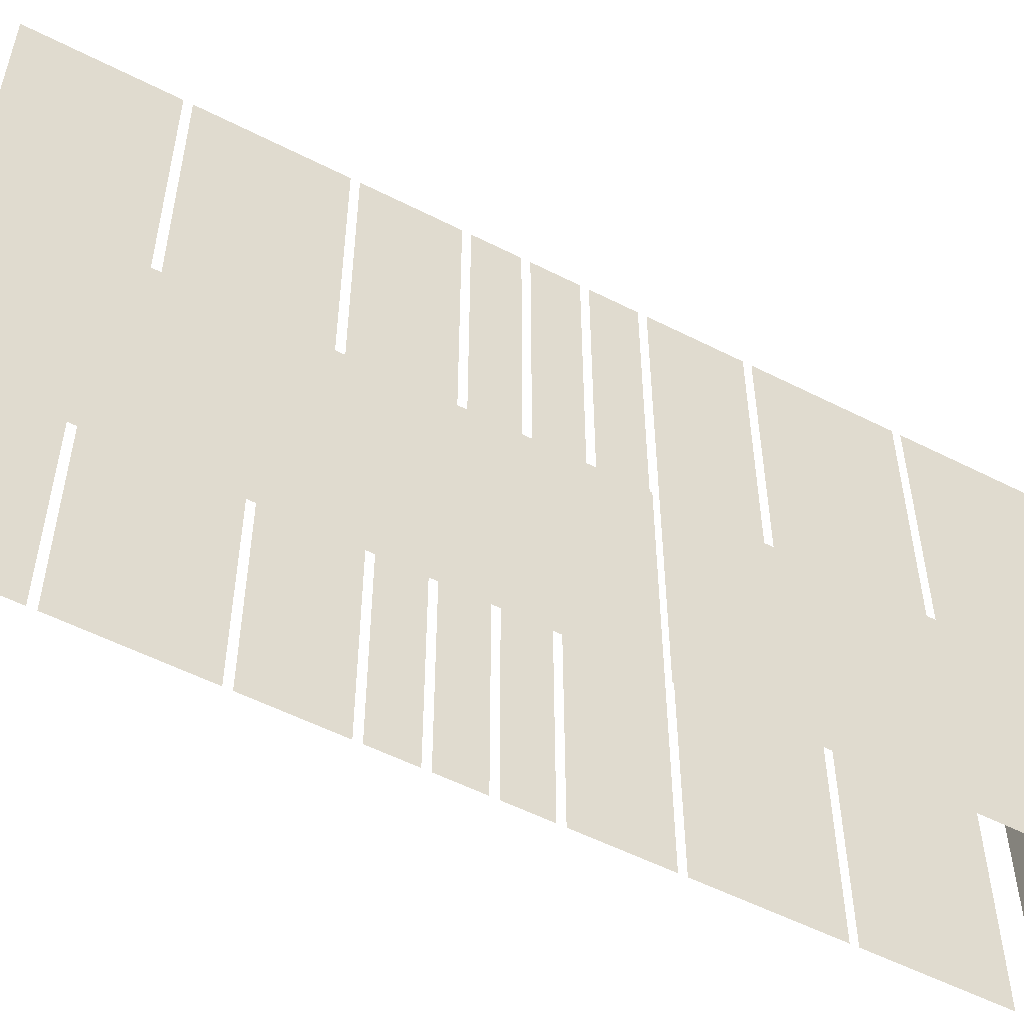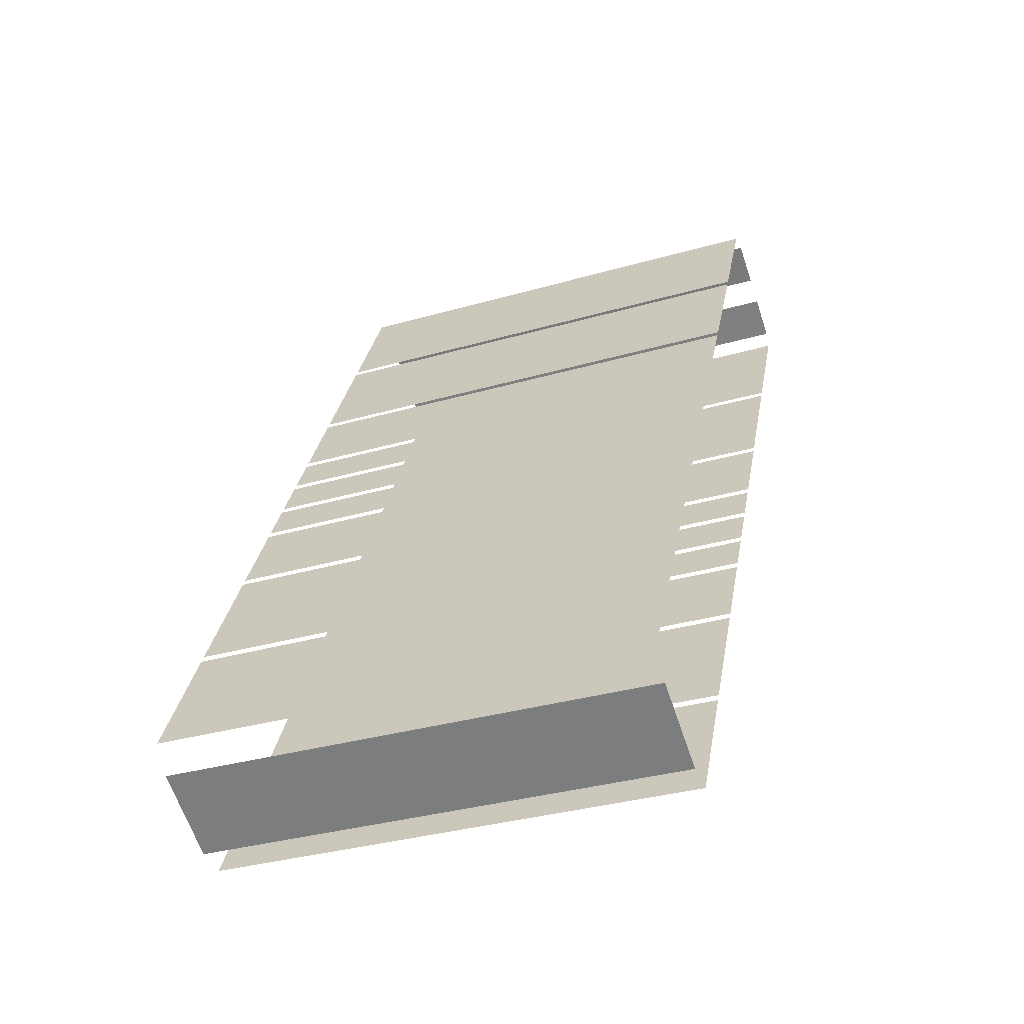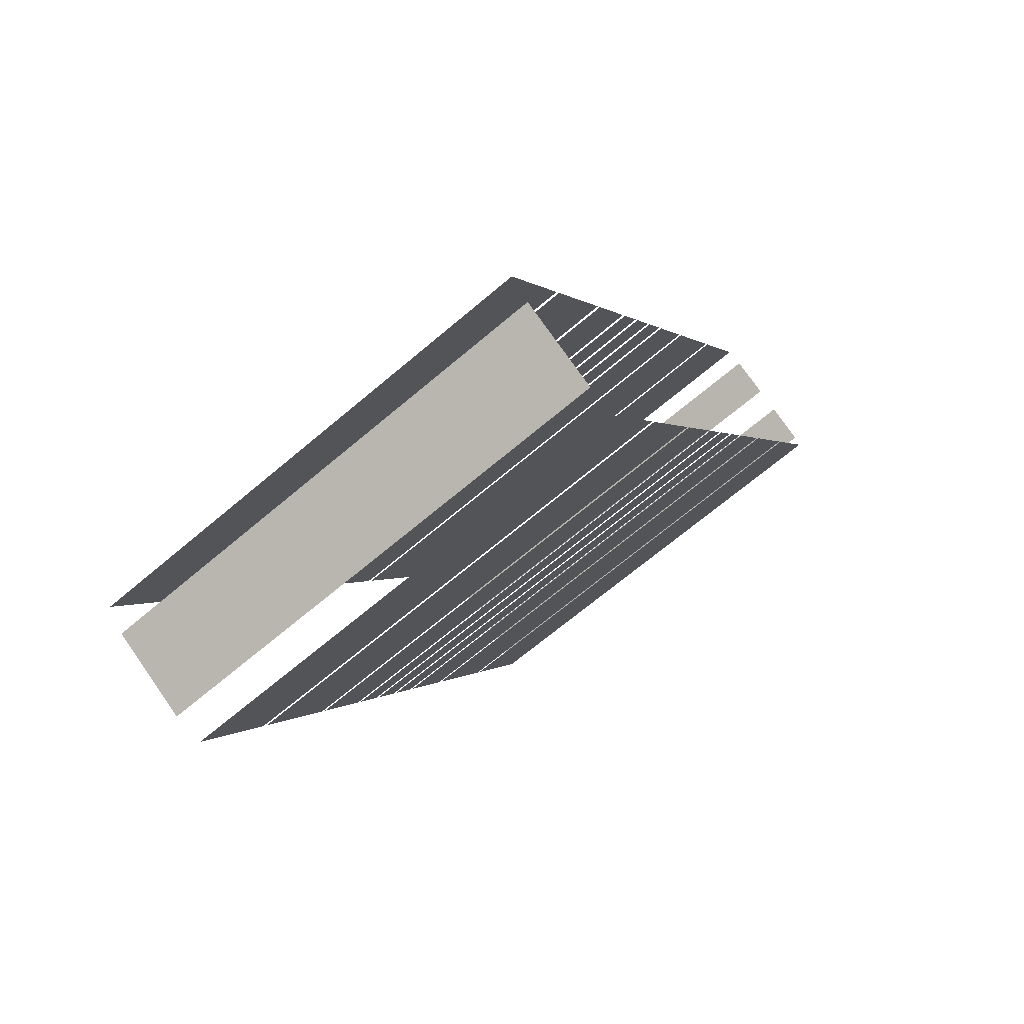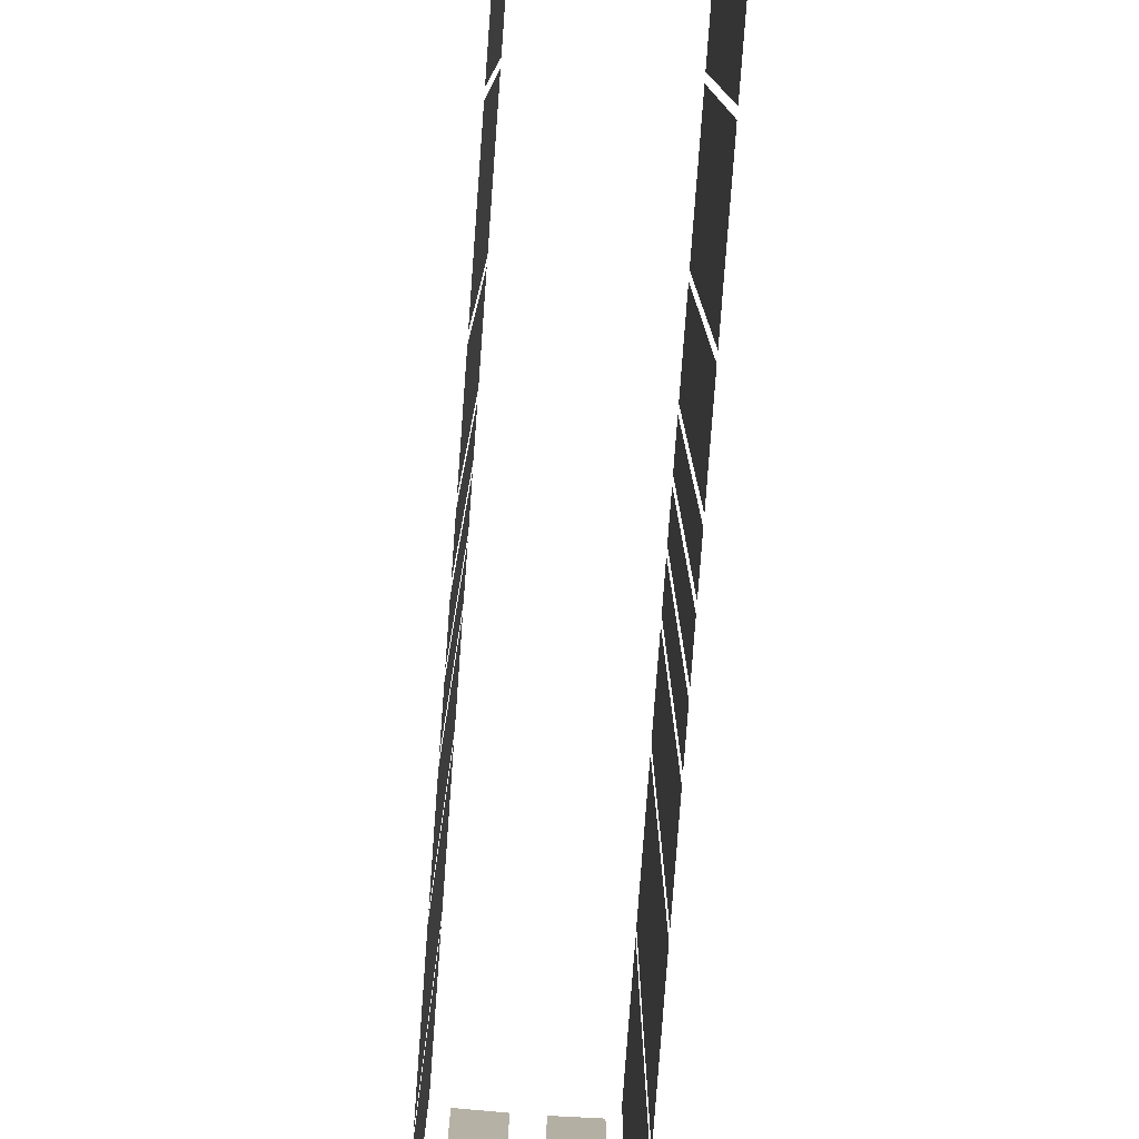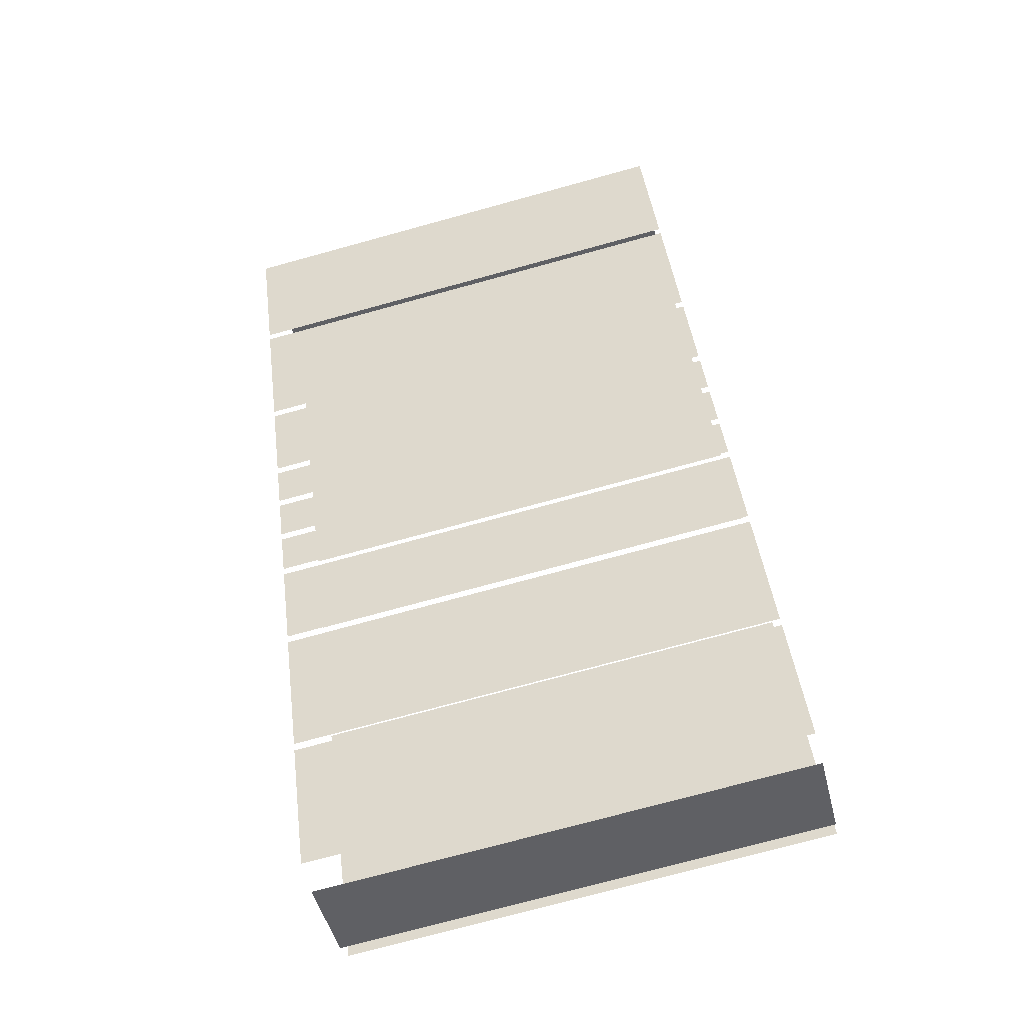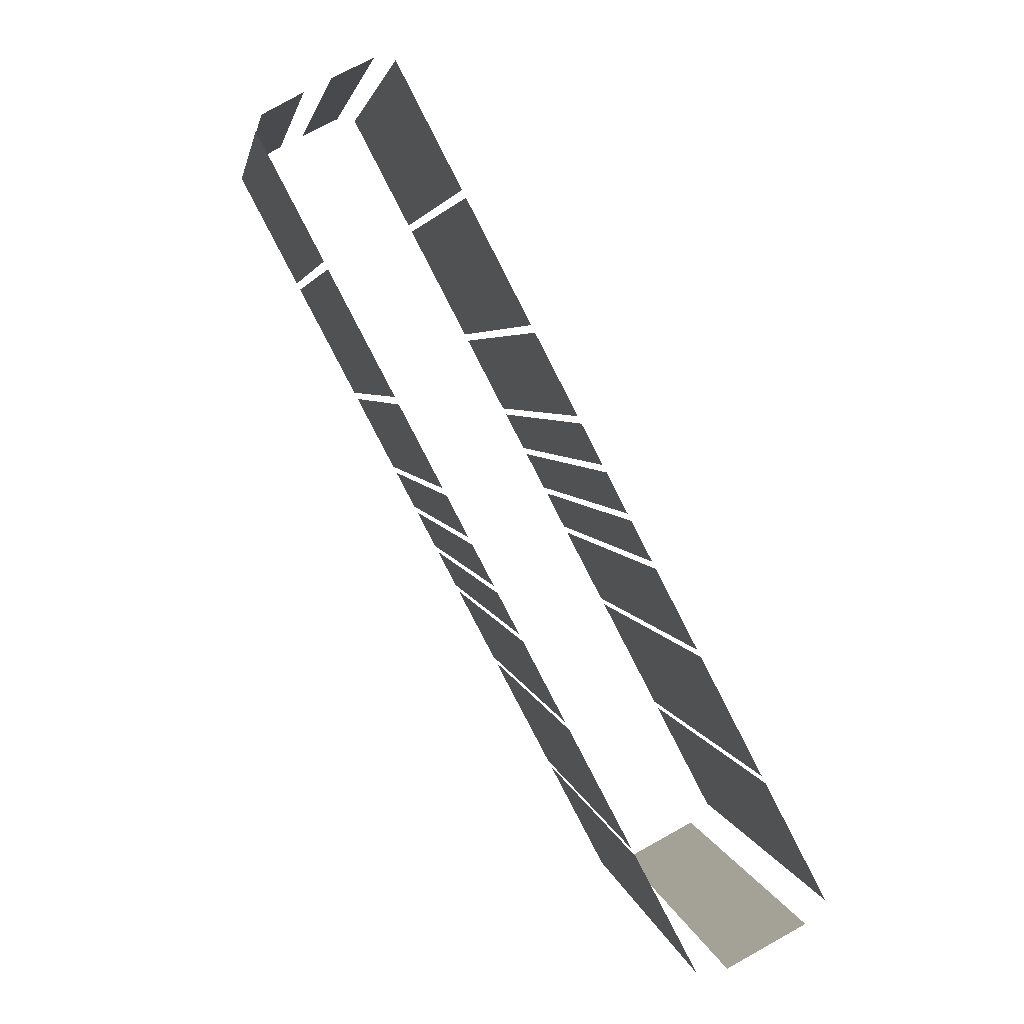
<metadata>
{"format":"obj","ext":"obj","renderer":"f3d","projection":"perspective","resolution":1024,"background":"white","views":[{"elev":-54.8,"azim":34.1,"up":"+Z"},{"elev":-34.6,"azim":-69.0,"up":"+Y"},{"elev":-68.0,"azim":-49.7,"up":"+Y"},{"elev":-79.1,"azim":-31.8,"up":"+Z"},{"elev":-74.7,"azim":105.3,"up":"+Y"},{"elev":3.8,"azim":171.0,"up":"+Y"}]}
</metadata>
<code>
o geometryt000010000010000110010110000110000100110010110110st57_O
v 172.6 -267.2 567.2
v 170.6 -271.1 567.2
v 170.6 -271.1 582.3
v 172.6 -267.2 582.3
v 174.7 -263.2 567.2
v 172.7 -267 567.2
v 172.7 -267 582.3
v 174.7 -263.2 582.3
v 176.2 -260.4 582.3
v 176.2 -260.4 567.2
v 174.9 -262.9 567.2
v 174.9 -262.9 582.3
v 177 -258.9 582.3
v 177 -258.9 567.2
v 176.3 -260.2 567.2
v 176.3 -260.2 582.3
v 177.8 -257.4 567.2
v 177.1 -258.7 567.2
v 177.1 -258.7 582.3
v 177.8 -257.4 582.3
v 178.5 -255.9 582.3
v 178.5 -255.9 567.2
v 177.9 -257.2 567.2
v 177.9 -257.2 582.3
v 180 -253.1 567.2
v 178.7 -255.6 567.2
v 178.7 -255.6 582.3
v 180 -253.1 582.3
v 182.1 -249 582.3
v 182.1 -249 567.2
v 180.1 -252.9 567.2
v 180.1 -252.9 582.3
v 184.2 -245 567.2
v 182.2 -248.8 567.2
v 182.2 -248.8 582.3
v 184.2 -245 582.3
v 171.3 -271.8 582.3
v 171.3 -271.8 567.2
v 173.8 -273.1 567.2
v 173.8 -273.1 582.3
v 174.8 -273.2 567.2
v 176.8 -269.4 567.2
v 176.8 -269.4 582.3
v 174.8 -273.2 582.3
v 176.9 -269.2 567.2
v 178.9 -265.4 567.2
v 178.9 -265.4 582.3
v 176.9 -269.2 582.3
v 179 -265.1 582.3
v 179 -265.1 567.2
v 180.4 -262.6 567.2
v 180.4 -262.6 582.3
v 180.5 -262.3 567.2
v 181.2 -261.1 567.2
v 181.2 -261.1 582.3
v 180.5 -262.3 582.3
v 181.3 -260.8 567.2
v 181.9 -259.6 567.2
v 181.9 -259.6 582.3
v 181.3 -260.8 582.3
v 182.1 -259.3 567.2
v 182.7 -258.1 567.2
v 182.7 -258.1 582.3
v 182.1 -259.3 582.3
v 182.8 -257.8 567.2
v 184.2 -255.3 567.2
v 184.2 -255.3 582.3
v 182.8 -257.8 582.3
v 184.3 -255 567.2
v 186.3 -251.2 567.2
v 186.3 -251.2 582.3
v 184.3 -255 582.3
v 186.4 -251 567.2
v 188.4 -247.2 567.2
v 188.4 -247.2 582.3
v 186.4 -251 582.3
v 186.2 -245.6 582.3
v 186.2 -245.6 567.2
v 184.9 -244.9 567.2
v 184.9 -244.9 582.3
v 188.2 -246.7 567.2
v 187 -246 567.2
v 187 -246 582.3
v 188.2 -246.7 582.3
f 1 2 3
f 4 1 3
f 5 6 7
f 8 5 7
f 9 10 11
f 9 11 12
f 13 14 15
f 13 15 16
f 17 18 19
f 20 17 19
f 21 22 23
f 21 23 24
f 25 26 27
f 28 25 27
f 29 30 31
f 29 31 32
f 33 34 35
f 36 33 35
f 37 38 39
f 37 39 40
f 45 46 47
f 48 45 47
f 49 50 51
f 49 51 52
f 53 54 55
f 56 53 55
f 57 58 59
f 60 57 59
f 61 62 63
f 64 61 63
f 65 66 67
f 68 65 67
f 69 70 71
f 72 69 71
f 73 74 75
f 76 73 75
f 77 78 79
f 77 79 80
f 81 82 83
f 84 81 83
f 41 42 43
f 44 41 43

</code>
